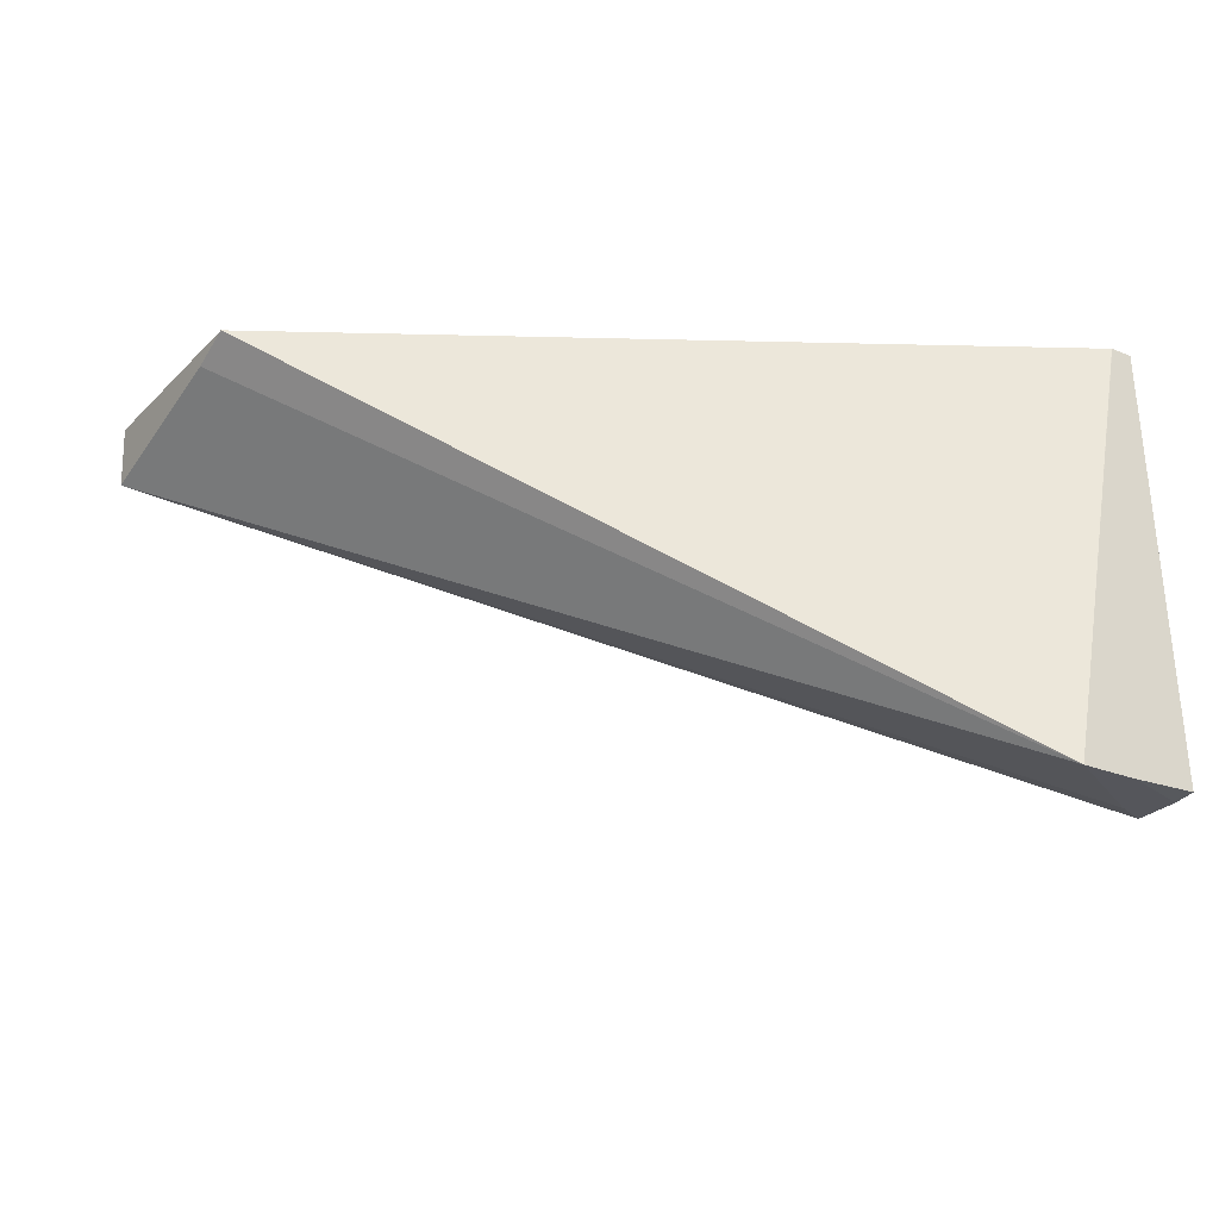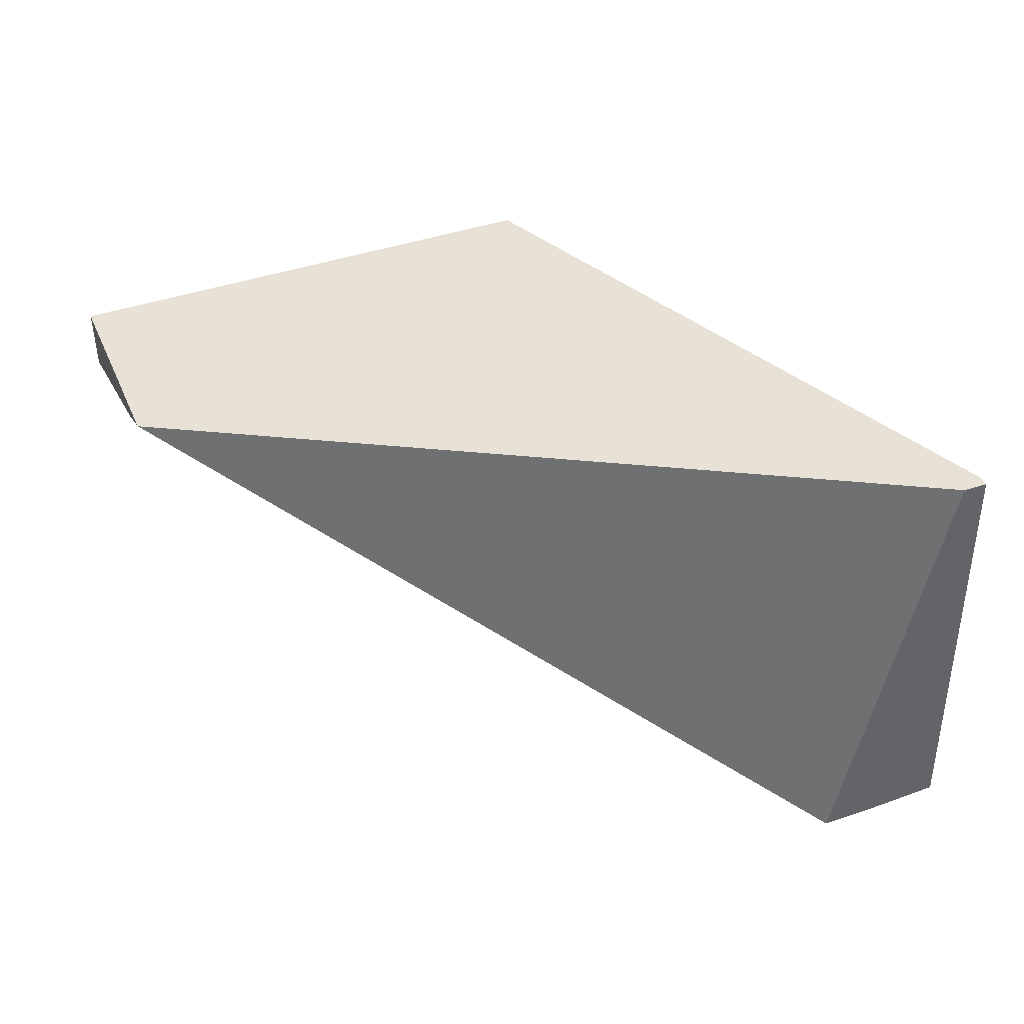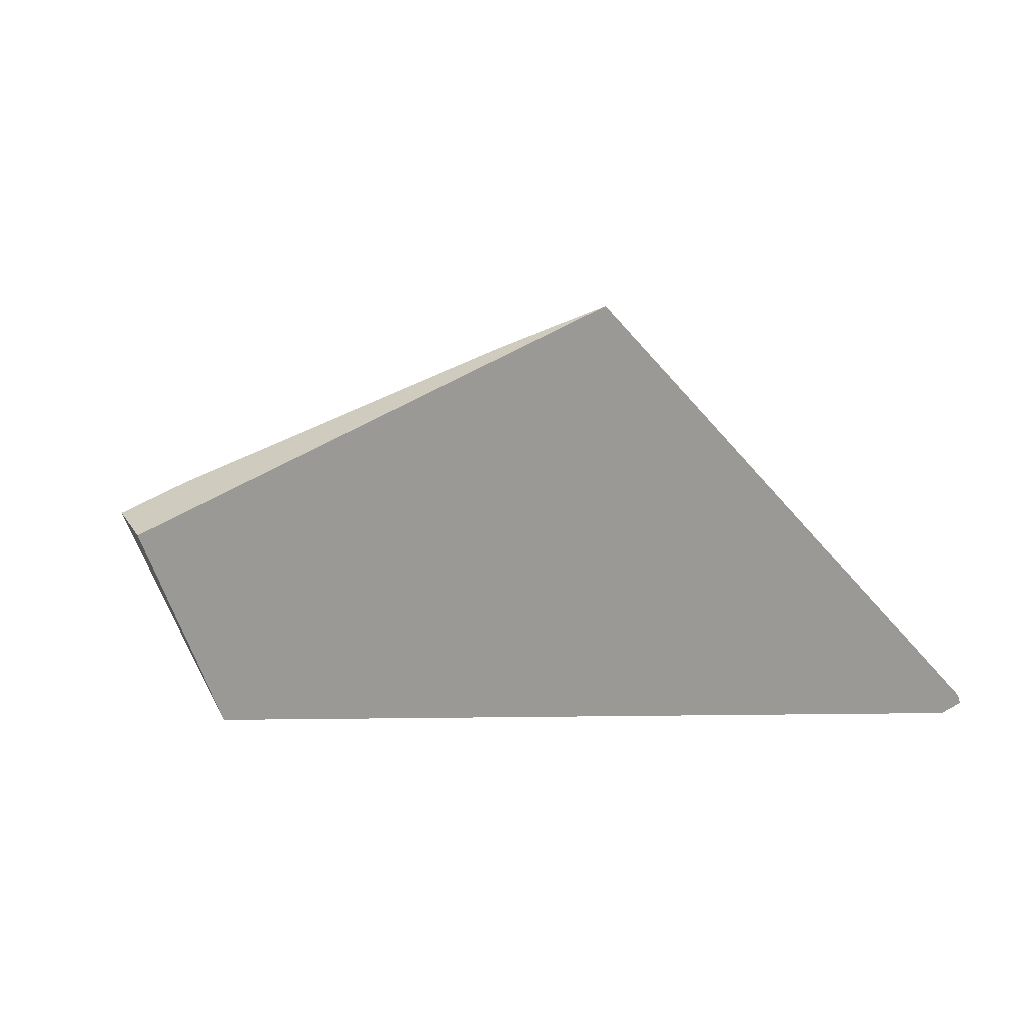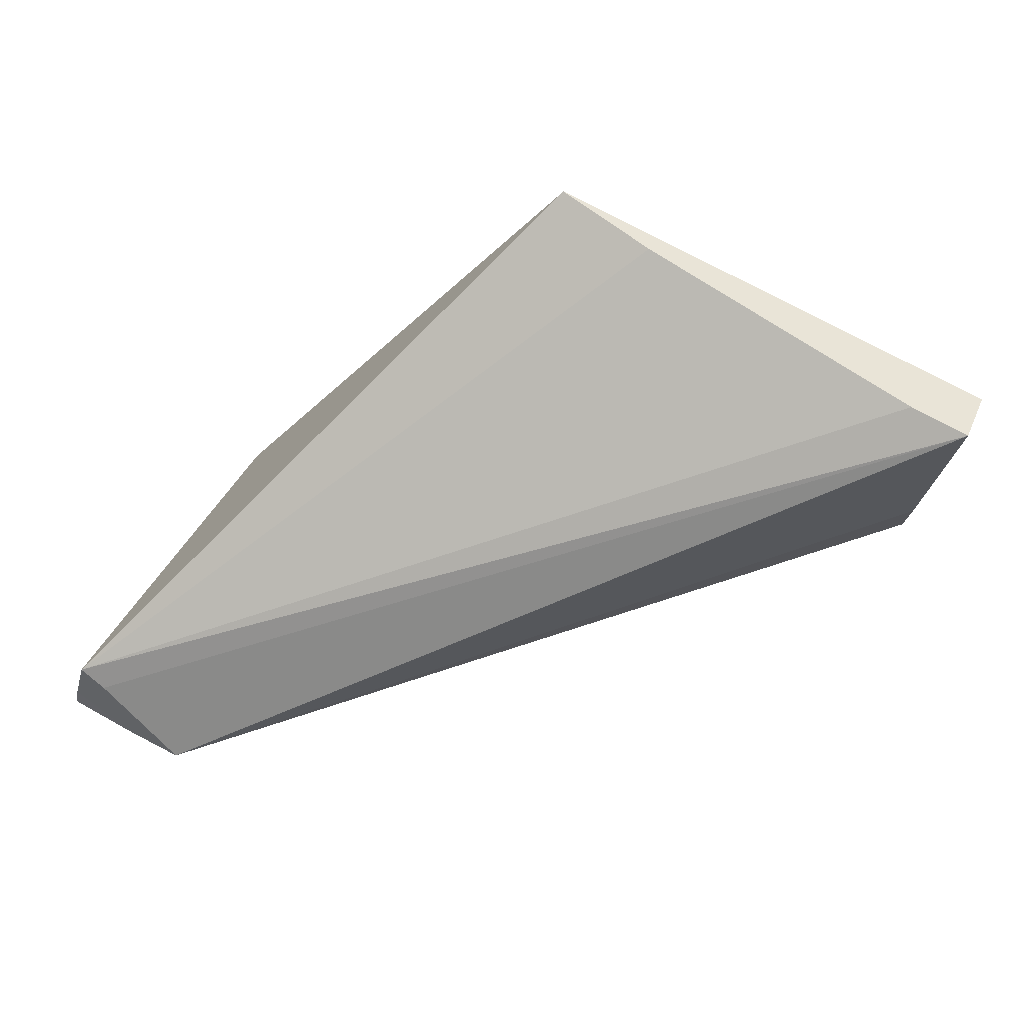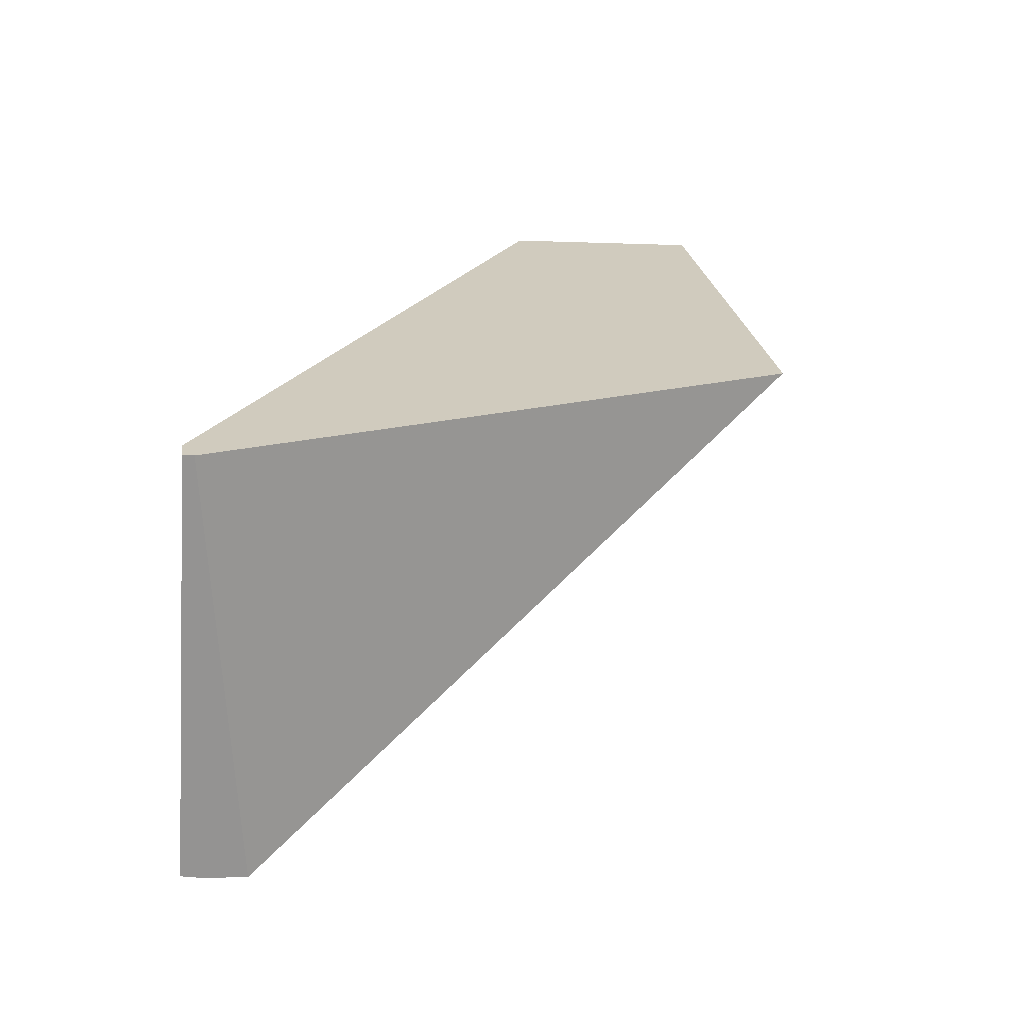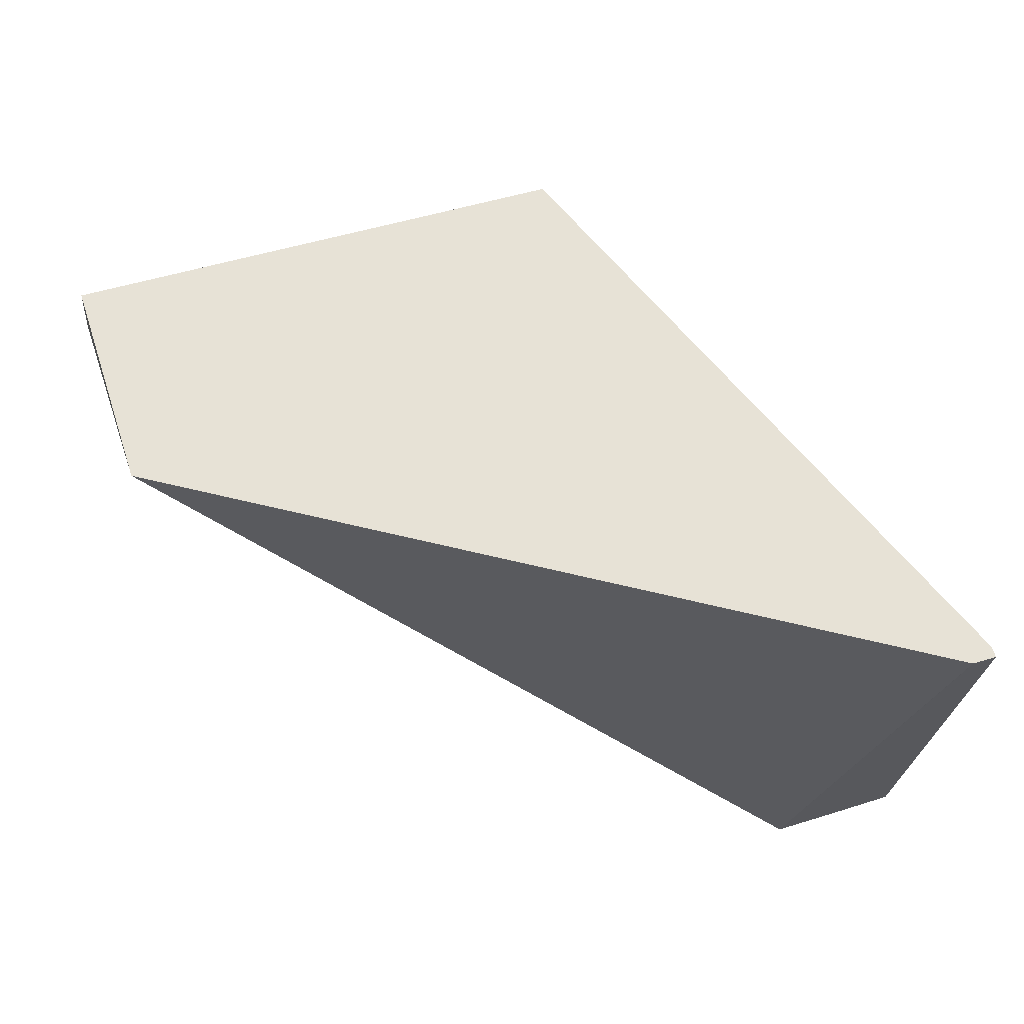
<metadata>
{"format":"obj","ext":"obj","renderer":"f3d","projection":"perspective","resolution":1024,"background":"white","views":[{"elev":-22.7,"azim":163.3,"up":"+Y"},{"elev":44.7,"azim":175.7,"up":"+Y"},{"elev":25.0,"azim":156.5,"up":"+Z"},{"elev":39.2,"azim":22.0,"up":"+Z"},{"elev":22.8,"azim":-80.3,"up":"+Y"},{"elev":-21.4,"azim":175.1,"up":"+Z"}]}
</metadata>
<code>
v -0.0273 0.02176 0.05215
v -0.02728 0.02175 0.05221
v -0.02729 0.02319 0.05224
v -0.02709 0.02175 0.05208
v -0.02724 0.02174 0.05235
v -0.02728 0.02319 0.05228
v -0.02728 0.02319 0.05224
v -0.0269 0.02176 0.05202
v -0.0259 0.02307 0.05391
v -0.02716 0.02174 0.05228
v -0.02439 0.02289 0.05341
v -0.02459 0.02289 0.05348
v -0.02556 0.023 0.0538
v -0.02722 0.02319 0.05222
v -0.02722 0.02319 0.05222
v -0.02459 0.02313 0.05278
v -0.02455 0.02307 0.05291
v -0.02439 0.02309 0.05343
f 1 2 5
f 1 5 6
f 1 6 3
f 1 3 7
f 1 7 15
f 1 15 8
f 1 8 4
f 1 4 2
f 2 4 8
f 2 8 10
f 2 10 5
f 3 6 9
f 3 9 18
f 3 18 16
f 3 16 14
f 3 14 7
f 5 9 6
f 5 10 11
f 5 11 12
f 5 12 13
f 5 13 9
f 7 14 15
f 8 15 14
f 8 14 16
f 8 16 17
f 8 17 11
f 8 11 10
f 9 13 12
f 9 12 11
f 9 11 18
f 11 17 16
f 11 16 18

</code>
